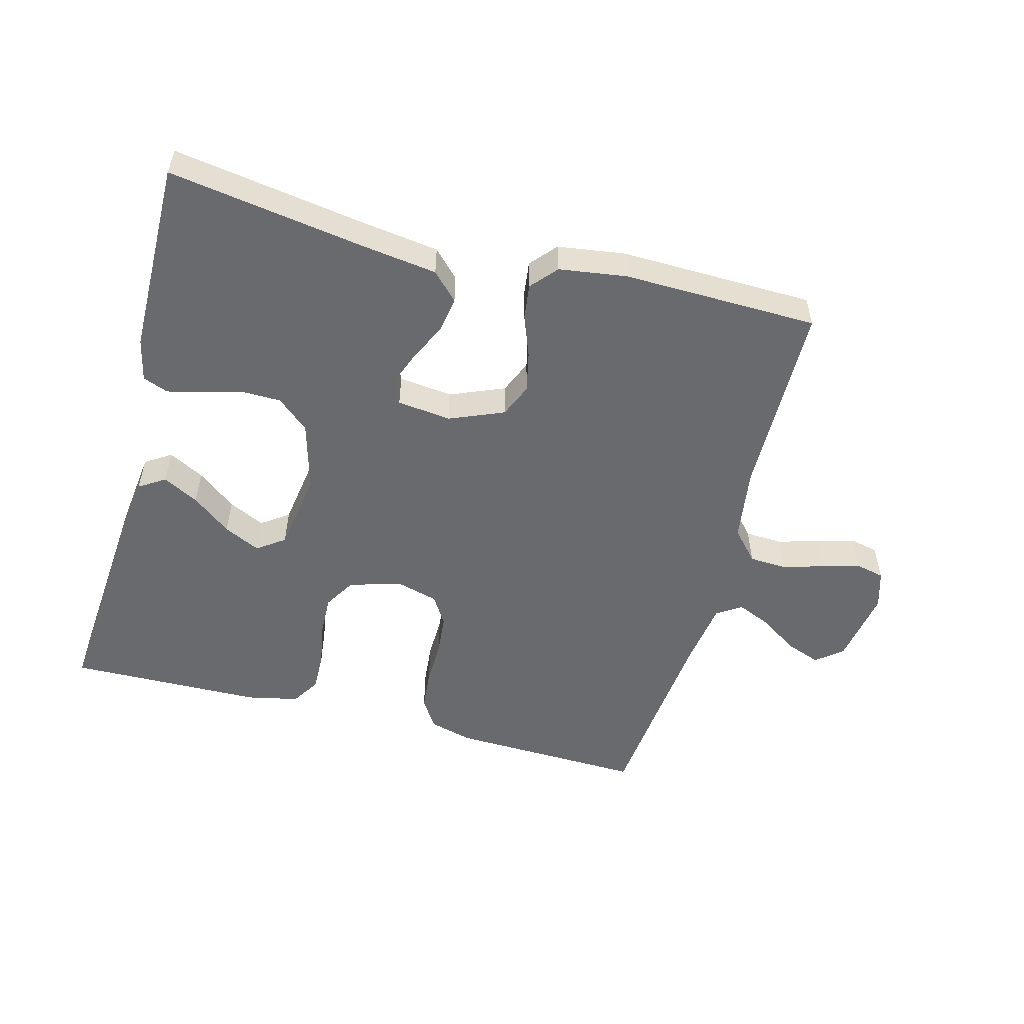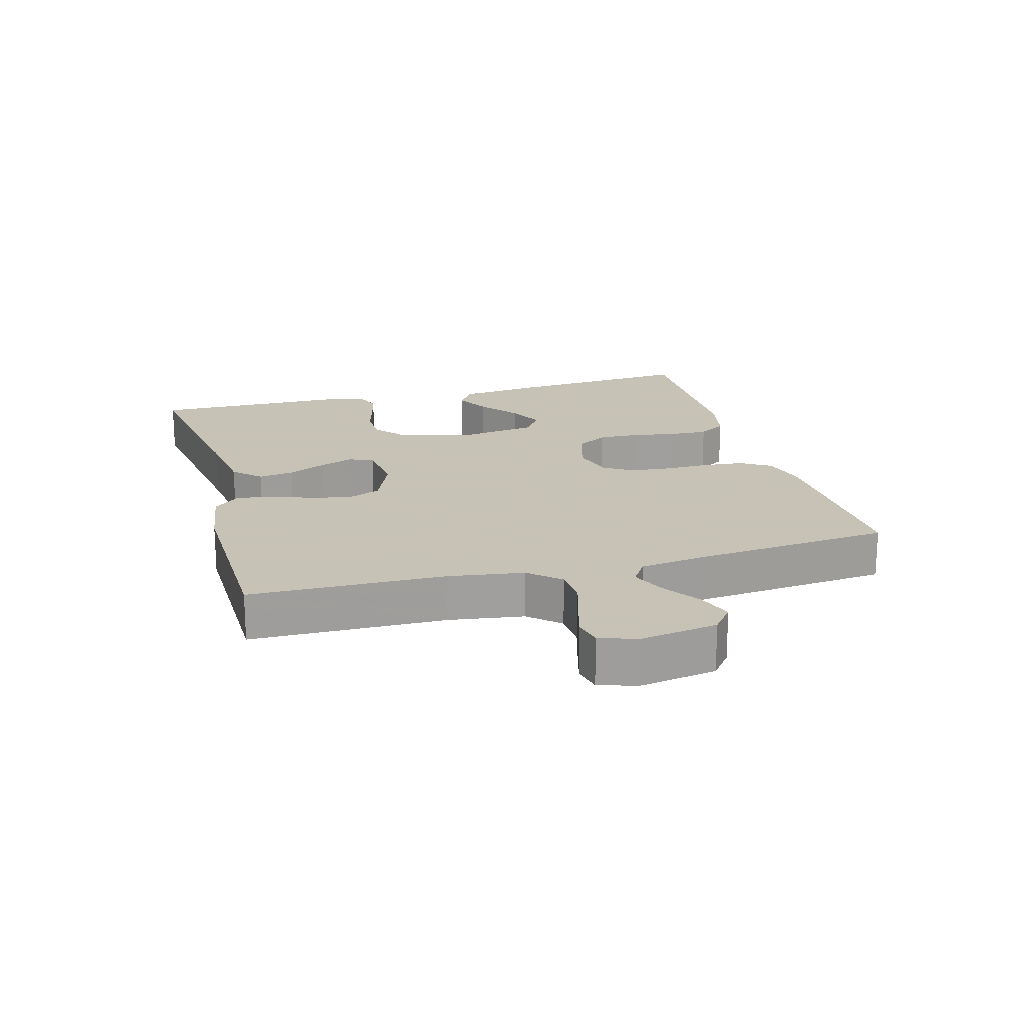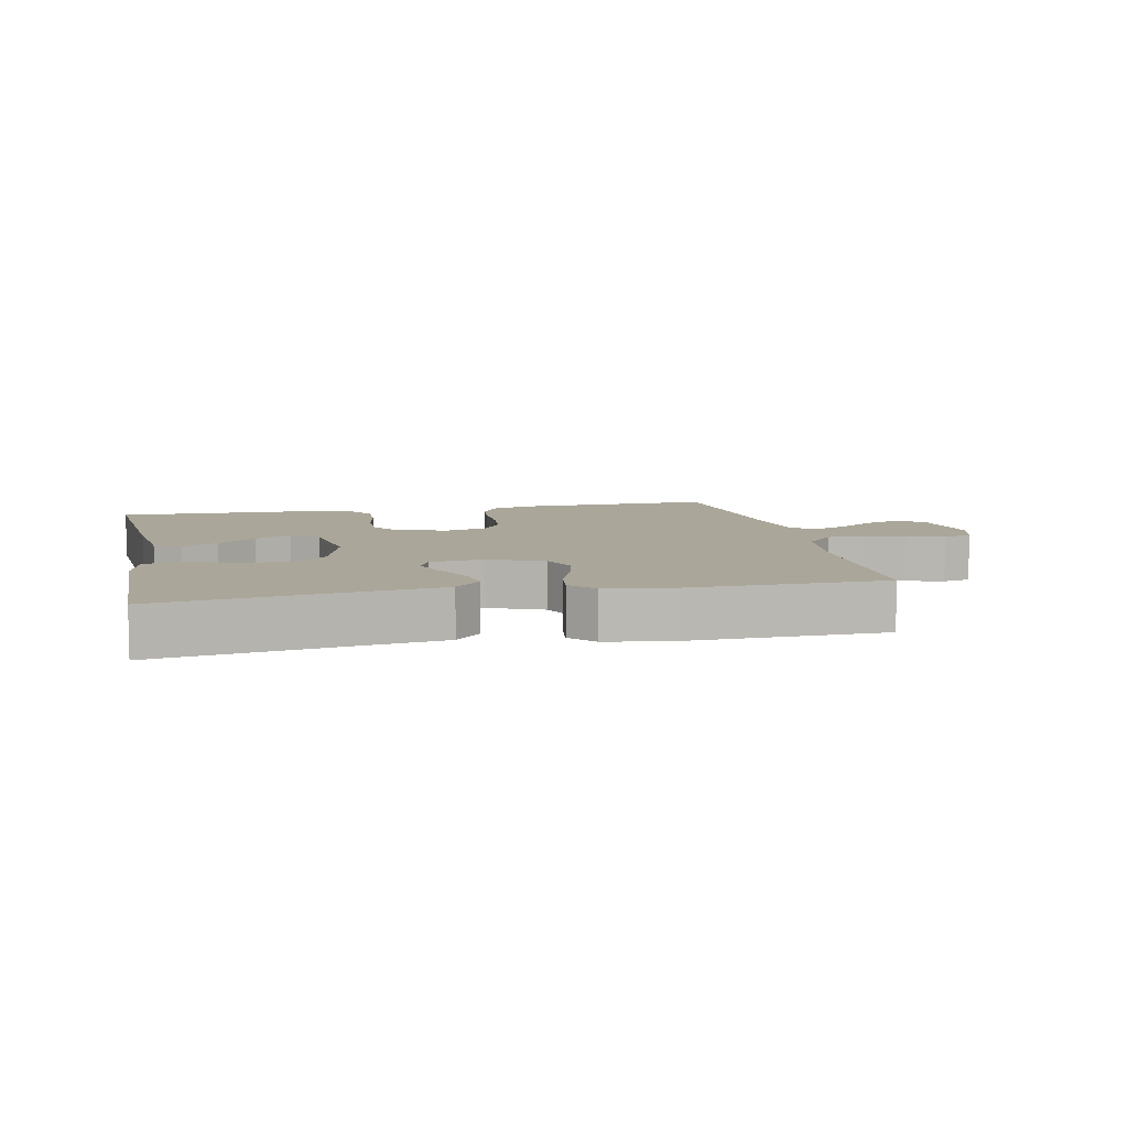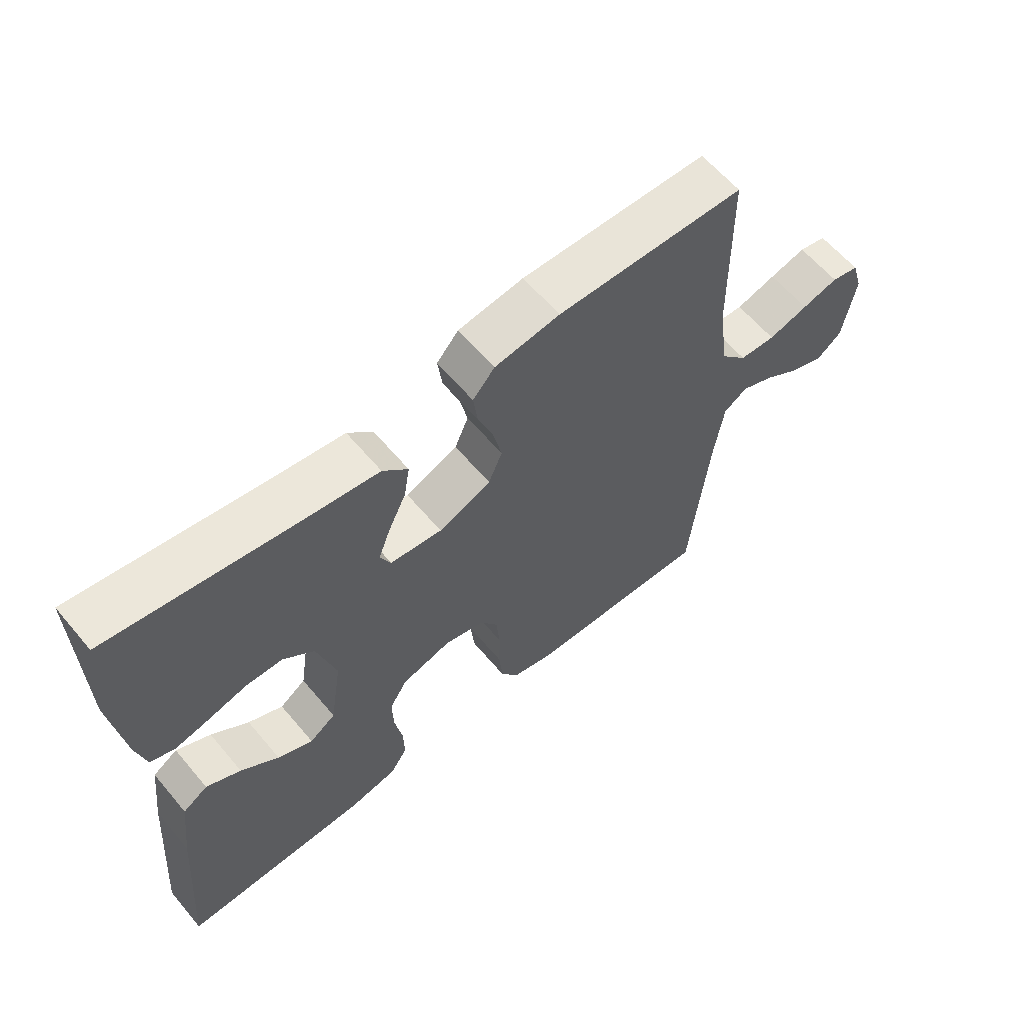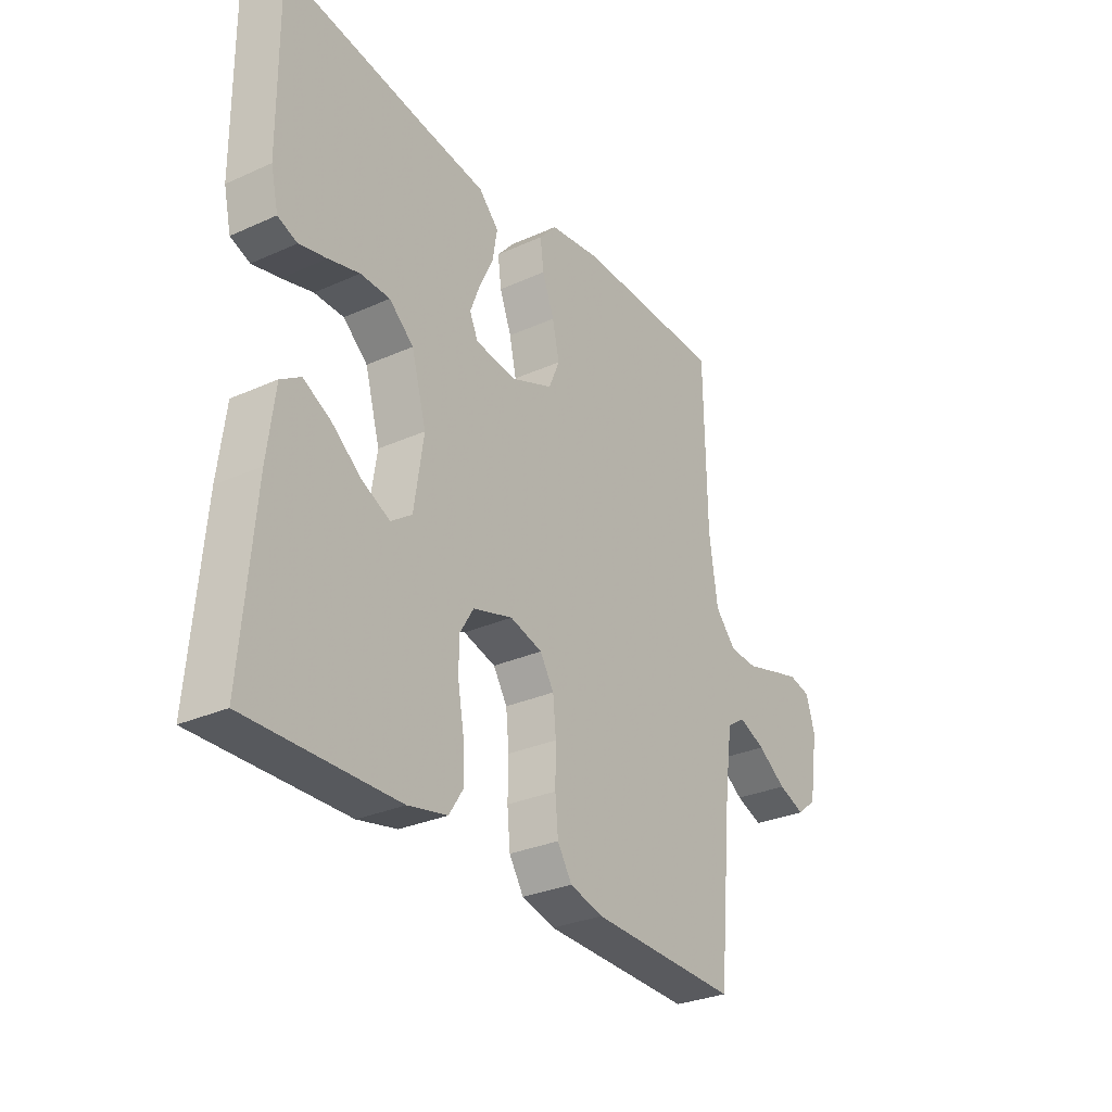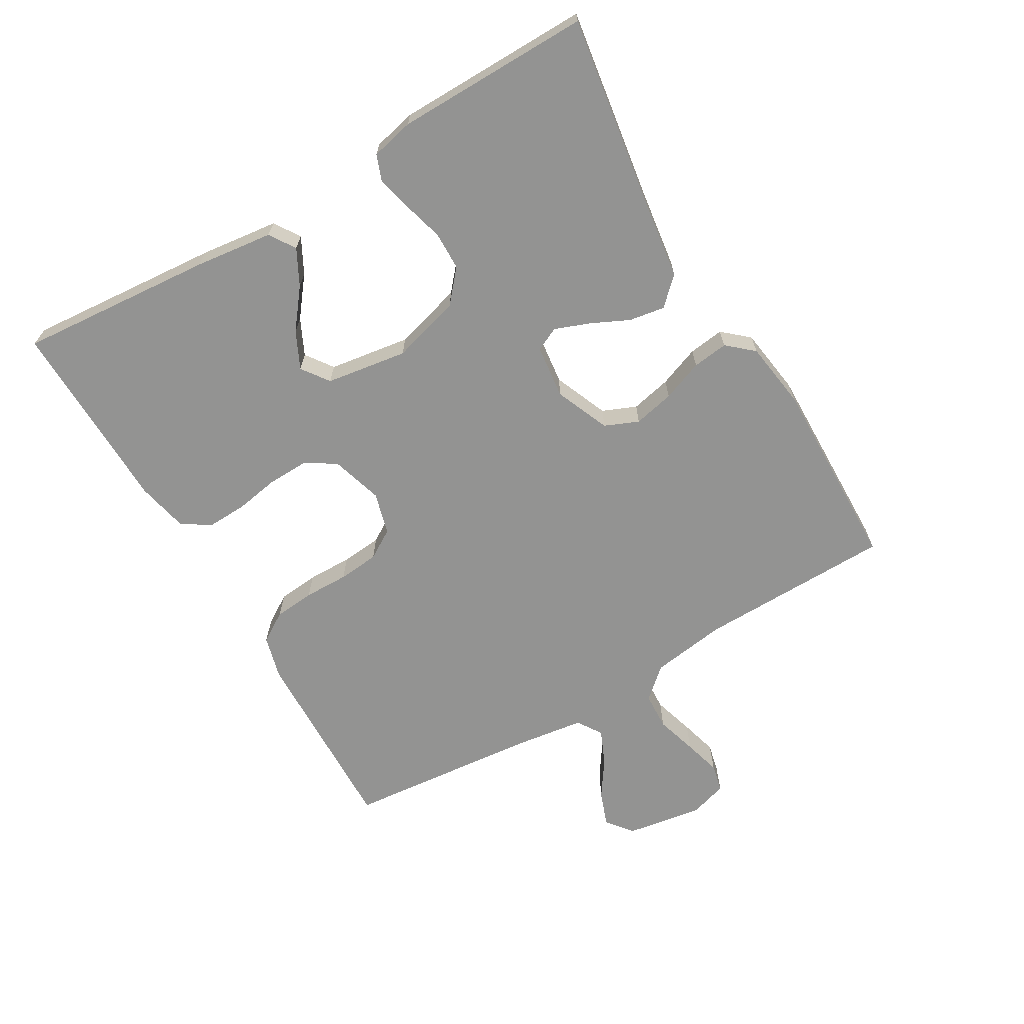
<metadata>
{"format":"obj","ext":"obj","renderer":"f3d","projection":"perspective","resolution":1024,"background":"white","views":[{"elev":-53.0,"azim":-14.9,"up":"+Y"},{"elev":19.1,"azim":74.6,"up":"+Y"},{"elev":7.8,"azim":-11.9,"up":"+Y"},{"elev":61.6,"azim":-40.0,"up":"+Z"},{"elev":-30.0,"azim":-56.8,"up":"+Z"},{"elev":-66.6,"azim":-59.6,"up":"+Y"}]}
</metadata>
<code>
v -0.5 0.07 -0.5
v -0.475 0.07 -0.2
v -0.46 0.07 -0.079
v -0.42 0.07 -0.053
v -0.365 0.07 -0.082
v -0.305 0.07 -0.129
v -0.249 0.07 -0.156
v -0.207 0.07 -0.126
v -0.188 0.07 0
v -0.218 0.07 0.106
v -0.267 0.07 0.148
v -0.326 0.07 0.149
v -0.388 0.07 0.132
v -0.443 0.07 0.119
v -0.482 0.07 0.134
v -0.497 0.07 0.2
v -0.5 0.07 0.5
v -0.2 0.07 0.454
v -0.083 0.07 0.438
v -0.043 0.07 0.397
v -0.052 0.07 0.342
v -0.08 0.07 0.283
v -0.1 0.07 0.23
v -0.083 0.07 0.193
v 0 0.07 0.183
v 0.084 0.07 0.218
v 0.106 0.07 0.27
v 0.092 0.07 0.333
v 0.068 0.07 0.396
v 0.061 0.07 0.451
v 0.096 0.07 0.491
v 0.2 0.07 0.506
v 0.5 0.07 0.5
v 0.505 0.07 0.2
v 0.522 0.07 0.084
v 0.564 0.07 0.037
v 0.622 0.07 0.034
v 0.686 0.07 0.053
v 0.744 0.07 0.069
v 0.788 0.07 0.059
v 0.806 0.07 0
v 0.787 0.07 -0.118
v 0.747 0.07 -0.15
v 0.693 0.07 -0.13
v 0.635 0.07 -0.091
v 0.582 0.07 -0.068
v 0.544 0.07 -0.093
v 0.529 0.07 -0.2
v 0.5 0.07 -0.5
v 0.2 0.07 -0.491
v 0.133 0.07 -0.473
v 0.104 0.07 -0.427
v 0.098 0.07 -0.364
v 0.099 0.07 -0.295
v 0.093 0.07 -0.232
v 0.065 0.07 -0.187
v 0 0.07 -0.169
v -0.08 0.07 -0.193
v -0.109 0.07 -0.241
v -0.107 0.07 -0.304
v -0.095 0.07 -0.372
v -0.093 0.07 -0.433
v -0.121 0.07 -0.477
v -0.2 0.07 -0.494
v -0.5 0 -0.5
v -0.475 0 -0.2
v -0.46 0 -0.079
v -0.42 0 -0.053
v -0.365 0 -0.082
v -0.305 0 -0.129
v -0.249 0 -0.156
v -0.207 0 -0.126
v -0.188 0 0
v -0.218 0 0.106
v -0.267 0 0.148
v -0.326 0 0.149
v -0.388 0 0.132
v -0.443 0 0.119
v -0.482 0 0.134
v -0.497 0 0.2
v -0.5 0 0.5
v -0.2 0 0.454
v -0.083 0 0.438
v -0.043 0 0.397
v -0.052 0 0.342
v -0.08 0 0.283
v -0.1 0 0.23
v -0.083 0 0.193
v 0 0 0.183
v 0.084 0 0.218
v 0.106 0 0.27
v 0.092 0 0.333
v 0.068 0 0.396
v 0.061 0 0.451
v 0.096 0 0.491
v 0.2 0 0.506
v 0.5 0 0.5
v 0.505 0 0.2
v 0.522 0 0.084
v 0.564 0 0.037
v 0.622 0 0.034
v 0.686 0 0.053
v 0.744 0 0.069
v 0.788 0 0.059
v 0.806 0 0
v 0.787 0 -0.118
v 0.747 0 -0.15
v 0.693 0 -0.13
v 0.635 0 -0.091
v 0.582 0 -0.068
v 0.544 0 -0.093
v 0.529 0 -0.2
v 0.5 0 -0.5
v 0.2 0 -0.491
v 0.133 0 -0.473
v 0.104 0 -0.427
v 0.098 0 -0.364
v 0.099 0 -0.295
v 0.093 0 -0.232
v 0.065 0 -0.187
v 0 0 -0.169
v -0.08 0 -0.193
v -0.109 0 -0.241
v -0.107 0 -0.304
v -0.095 0 -0.372
v -0.093 0 -0.433
v -0.121 0 -0.477
v -0.2 0 -0.494
f 60 61 62 63
f 59 60 63 64
f 51 52 53 54
f 51 54 55
f 48 49 50 51
f 47 48 51 55
f 46 47 55 56
f 42 43 44 45
f 42 45 46
f 41 42 46
f 37 38 39 40
f 37 40 41 46
f 31 32 33 34
f 31 34 35
f 28 29 30 31
f 27 28 31 35
f 26 27 35 36
f 19 20 21 22
f 18 19 22 23
f 17 18 23
f 16 17 23 24
f 12 13 14 15
f 12 15 16 24
f 3 4 5 6
f 3 6 7
f 2 3 7
f 59 64 1 2
f 58 59 2 7
f 57 58 7 8
f 37 46 56 57
f 36 37 57 8
f 25 26 36 8
f 11 12 24 25
f 10 11 25
f 9 10 25
f 8 9 25
f 127 126 125 124
f 128 127 124 123
f 118 117 116 115
f 119 118 115
f 115 114 113 112
f 119 115 112 111
f 120 119 111 110
f 109 108 107 106
f 110 109 106
f 110 106 105
f 104 103 102 101
f 110 105 104 101
f 98 97 96 95
f 99 98 95
f 95 94 93 92
f 99 95 92 91
f 100 99 91 90
f 86 85 84 83
f 87 86 83 82
f 87 82 81
f 88 87 81 80
f 79 78 77 76
f 88 80 79 76
f 70 69 68 67
f 71 70 67
f 71 67 66
f 66 65 128 123
f 71 66 123 122
f 72 71 122 121
f 121 120 110 101
f 72 121 101 100
f 72 100 90 89
f 89 88 76 75
f 89 75 74
f 89 74 73
f 89 73 72
f 1 65 66 2
f 2 66 67 3
f 3 67 68 4
f 4 68 69 5
f 5 69 70 6
f 6 70 71 7
f 7 71 72 8
f 8 72 73 9
f 9 73 74 10
f 10 74 75 11
f 11 75 76 12
f 12 76 77 13
f 13 77 78 14
f 14 78 79 15
f 15 79 80 16
f 16 80 81 17
f 17 81 82 18
f 18 82 83 19
f 19 83 84 20
f 20 84 85 21
f 21 85 86 22
f 22 86 87 23
f 23 87 88 24
f 24 88 89 25
f 25 89 90 26
f 26 90 91 27
f 27 91 92 28
f 28 92 93 29
f 29 93 94 30
f 30 94 95 31
f 31 95 96 32
f 32 96 97 33
f 33 97 98 34
f 34 98 99 35
f 35 99 100 36
f 36 100 101 37
f 37 101 102 38
f 38 102 103 39
f 39 103 104 40
f 40 104 105 41
f 41 105 106 42
f 42 106 107 43
f 43 107 108 44
f 44 108 109 45
f 45 109 110 46
f 46 110 111 47
f 47 111 112 48
f 48 112 113 49
f 49 113 114 50
f 50 114 115 51
f 51 115 116 52
f 52 116 117 53
f 53 117 118 54
f 54 118 119 55
f 55 119 120 56
f 56 120 121 57
f 57 121 122 58
f 58 122 123 59
f 59 123 124 60
f 60 124 125 61
f 61 125 126 62
f 62 126 127 63
f 63 127 128 64
f 64 128 65 1

</code>
